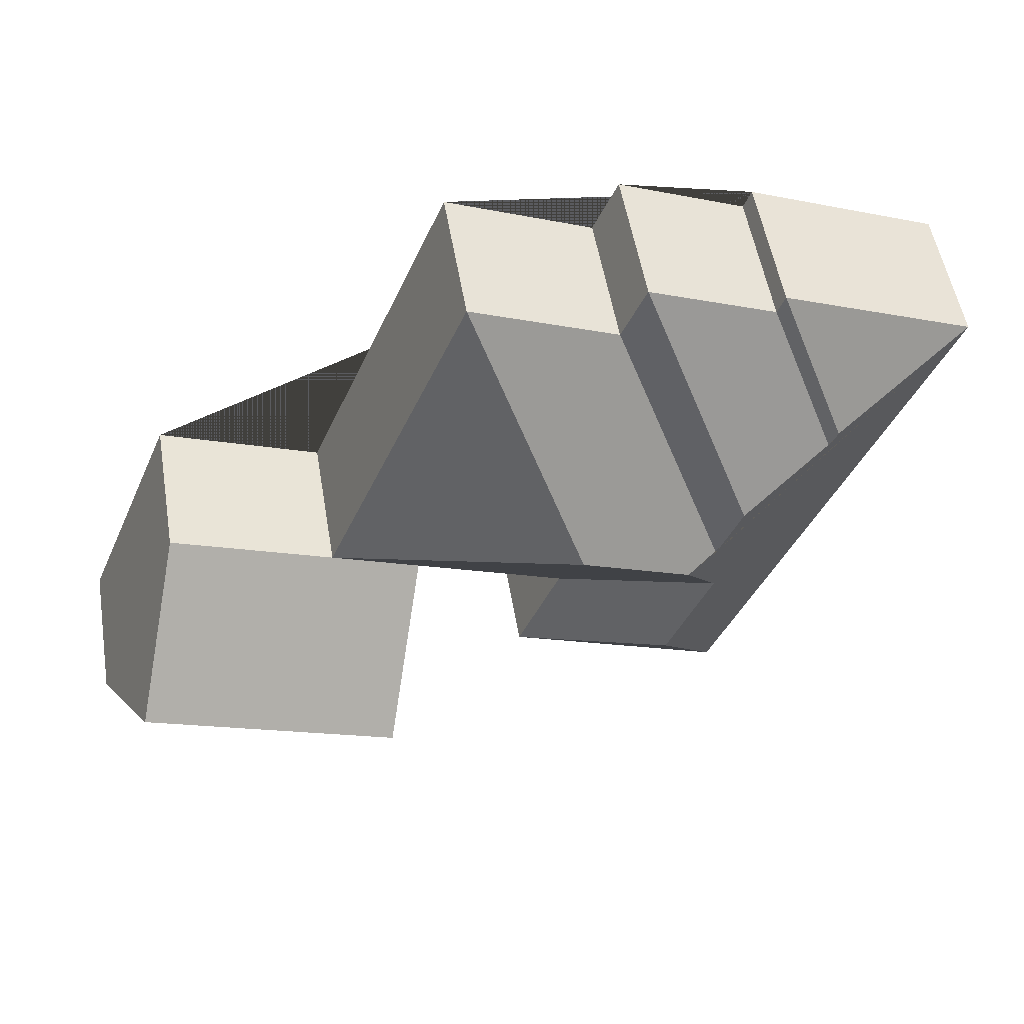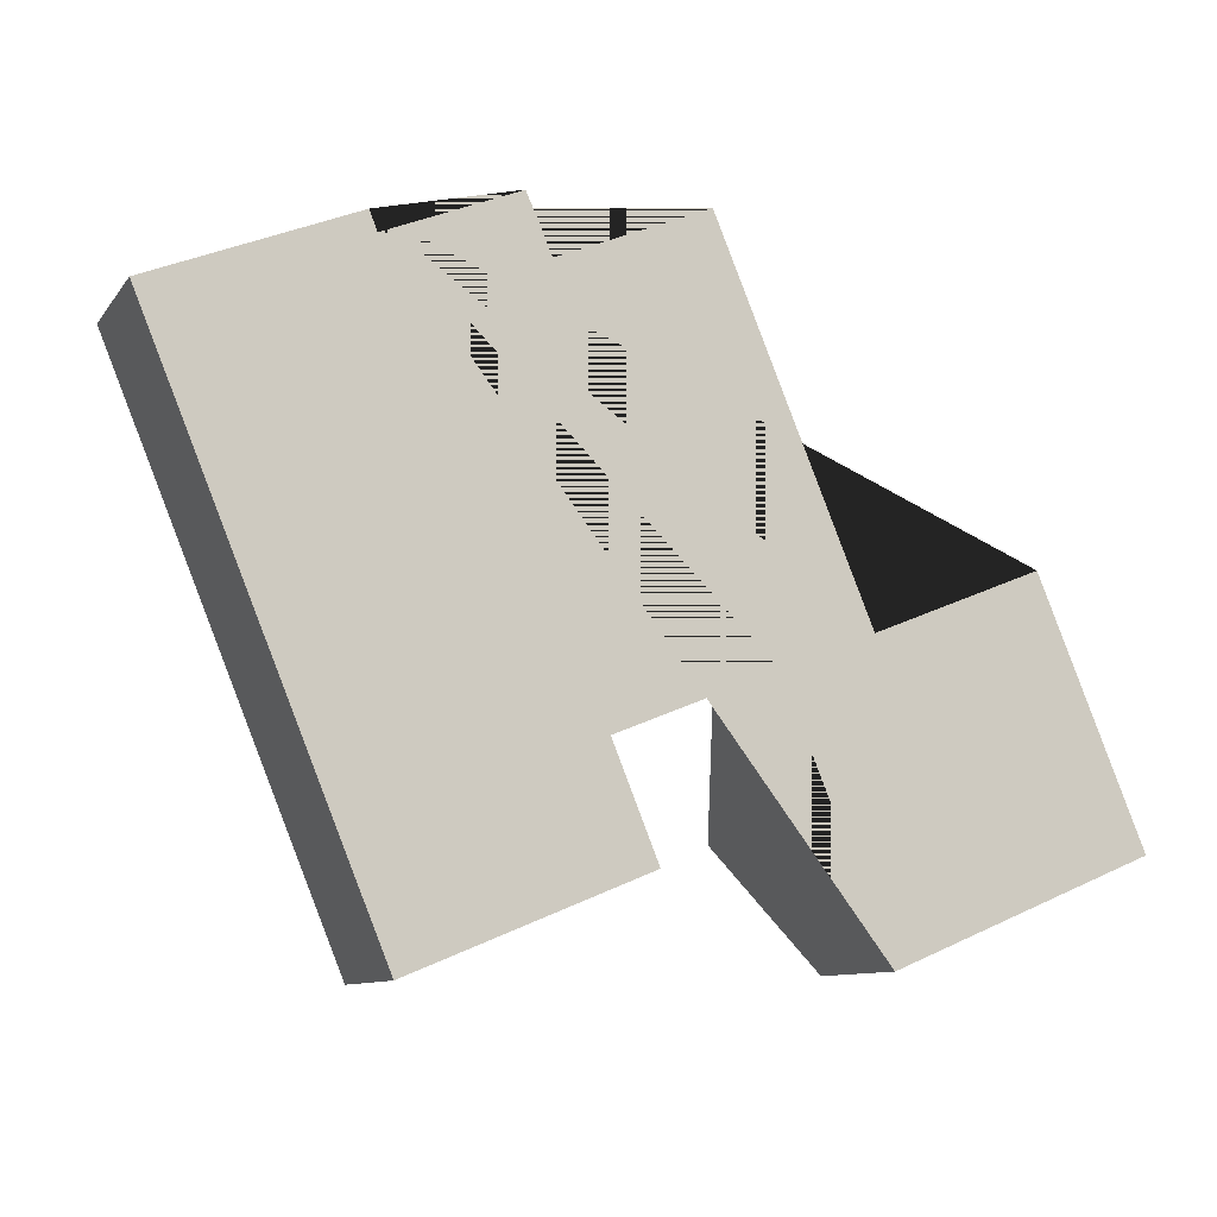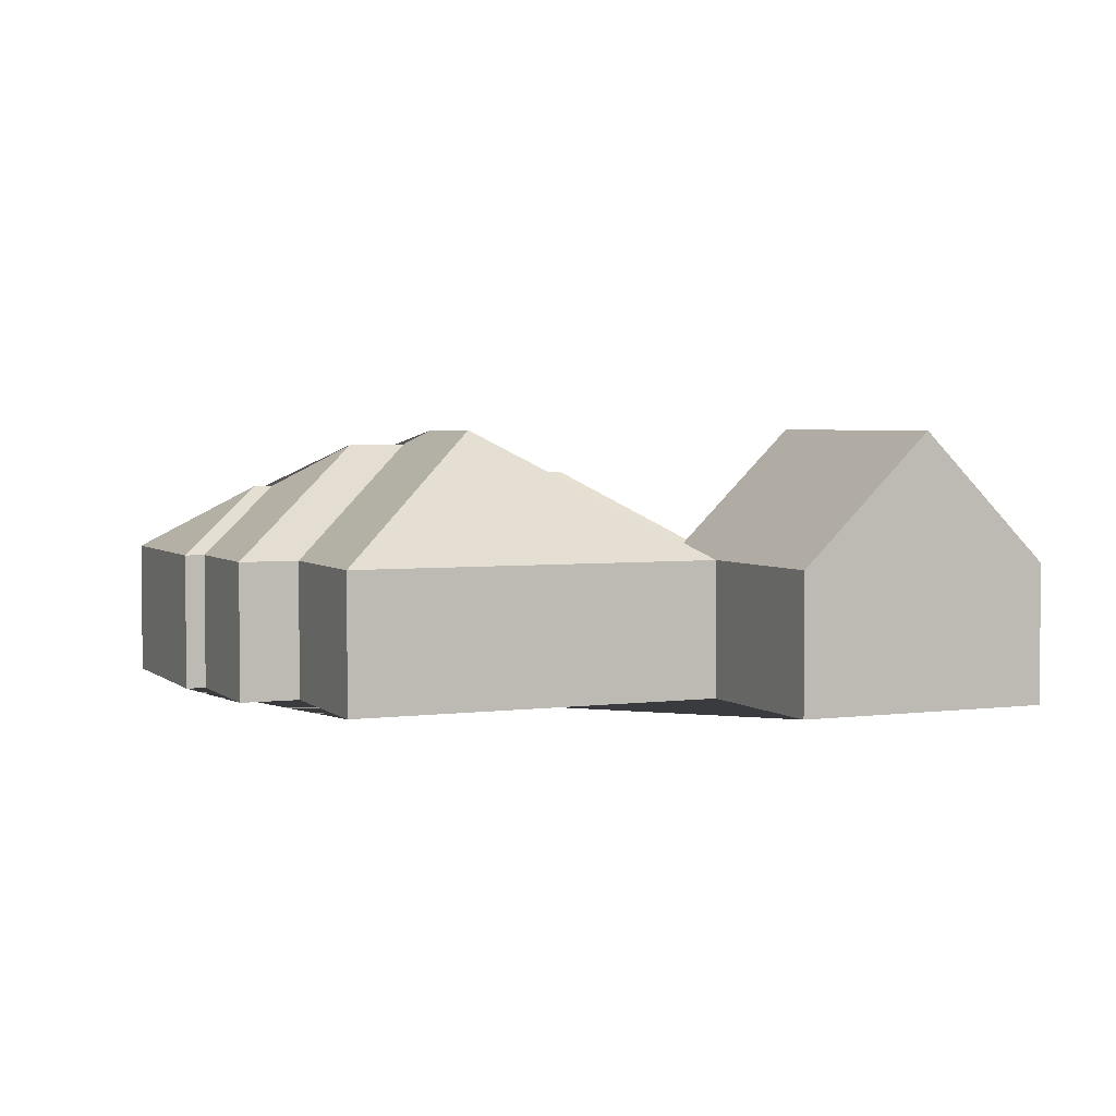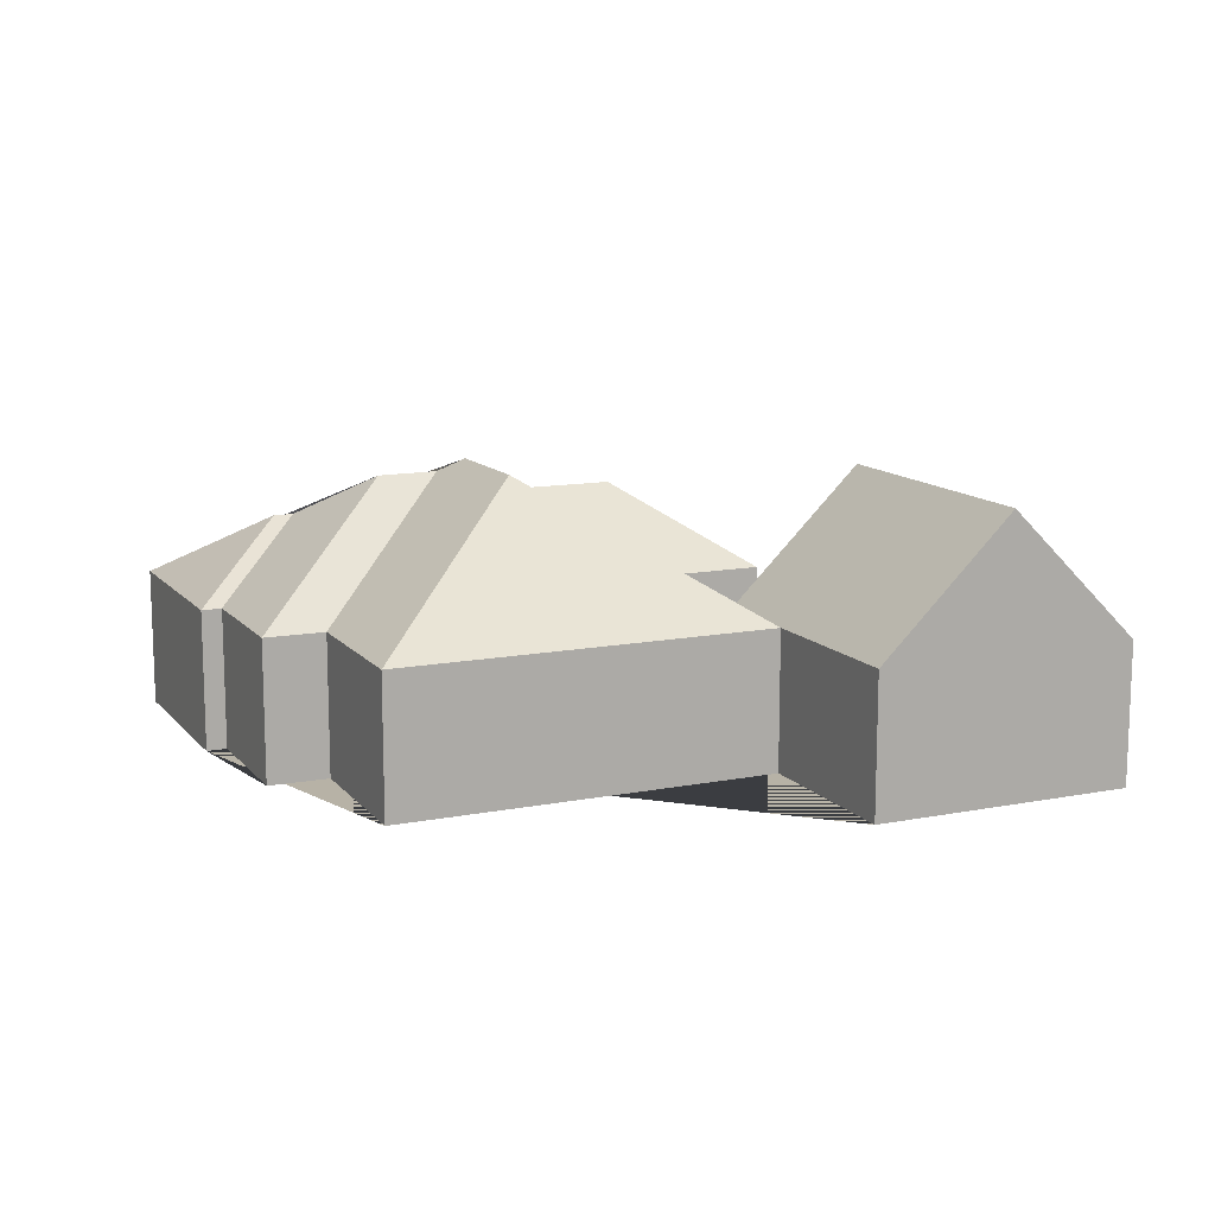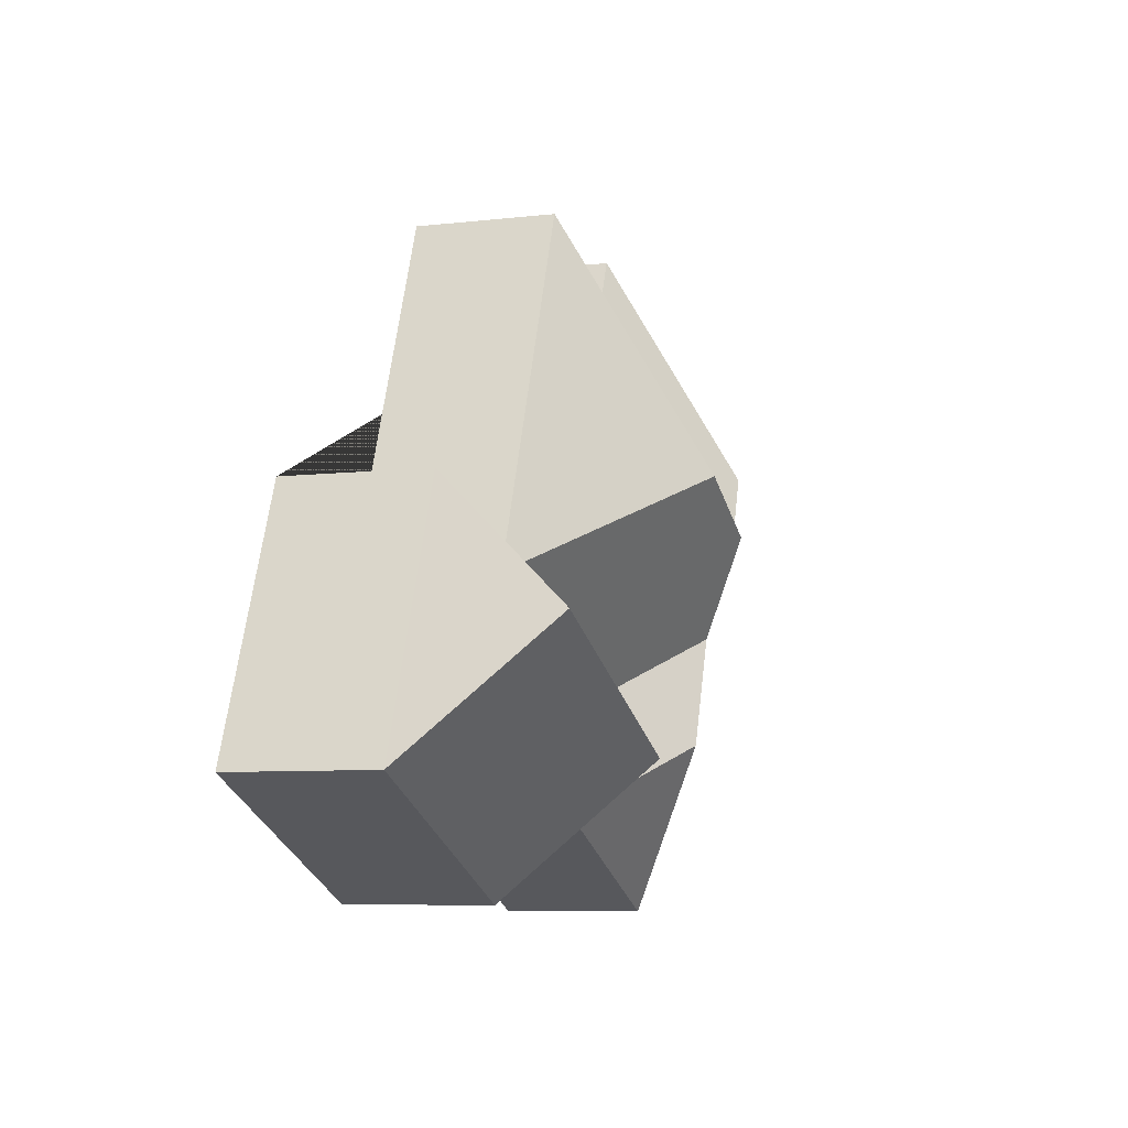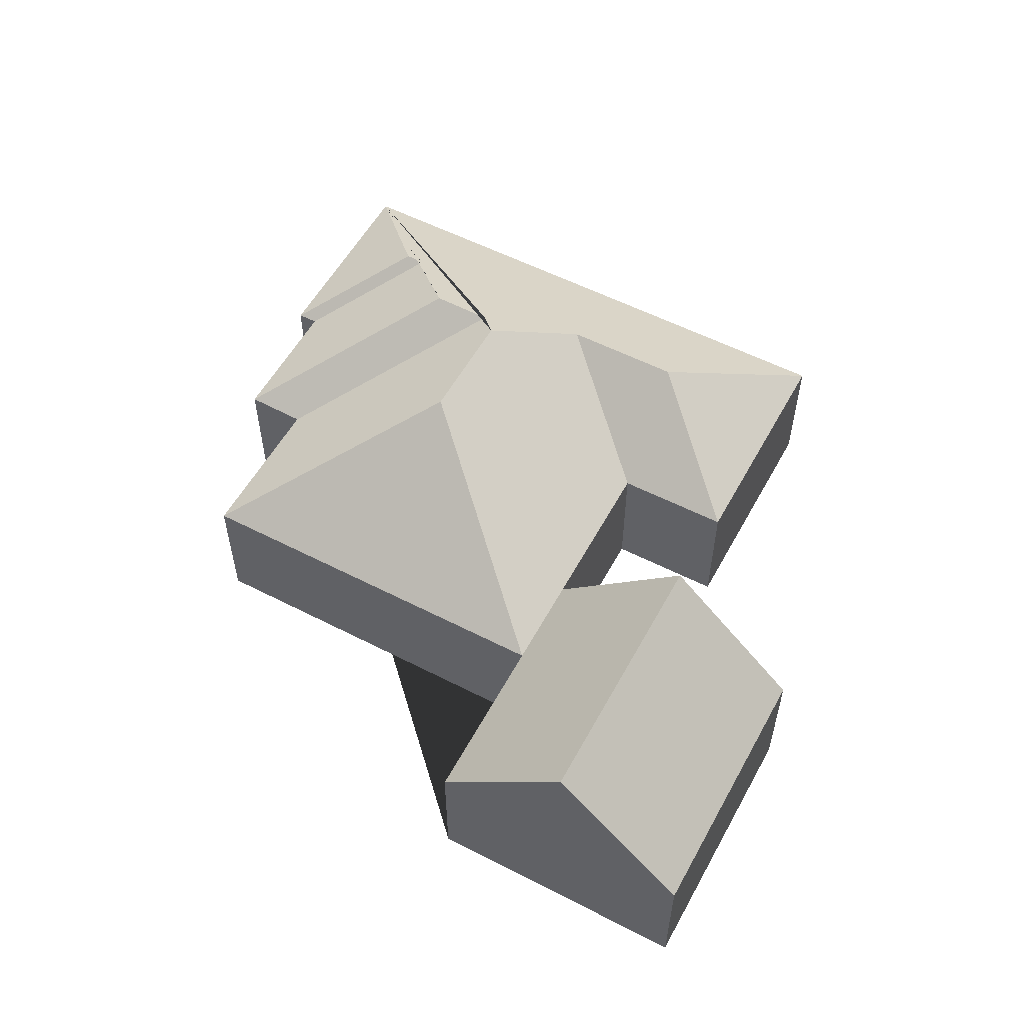
<metadata>
{"format":"obj","ext":"obj","renderer":"f3d","projection":"perspective","resolution":1024,"background":"white","views":[{"elev":54.1,"azim":170.4,"up":"+Z"},{"elev":-9.9,"azim":-21.4,"up":"+Z"},{"elev":3.4,"azim":43.9,"up":"+Y"},{"elev":12.4,"azim":43.2,"up":"+Y"},{"elev":-7.5,"azim":107.9,"up":"+Z"},{"elev":55.9,"azim":96.0,"up":"+Y"}]}
</metadata>
<code>
o CG10_500_044069_0022
v 127.2 75 -37.58
v 24.46 75 -79.86
v 131.3 75 -47.8
v 199.2 75 -19.79
v 212.3 75 -49.74
v 290.3 75 -17.06
v 100.8 112.2 -107.6
v 104.8 112.2 -117.5
v 154.7 136.5 -135.5
v 167.5 136.8 -165.7
v 183.9 144.8 -171.4
v 241.6 145 -147.6
v 160.3 119.2 -222.7
v 184.4 119.1 -281.5
v 369.6 75 -209.8
v 239.9 75 -262.5
v 321.6 75 -229.3
v 455.8 75 -174.8
v 263.2 75 -319.8
v 143.4 75 -369.1
v 349.2 145.3 -296.3
v 483.1 144.7 -241.2
v 510.2 75 -307.2
v 376.6 75 -362.8
v 127.2 0 -37.58
v 24.46 0 -79.86
v 143.4 0 -369.1
v 263.2 0 -319.8
v 239.9 0 -262.5
v 321.6 0 -229.3
v 376.6 0 -362.8
v 510.2 0 -307.2
v 455.8 0 -174.8
v 369.6 0 -209.8
v 290.3 0 -17.06
v 212.3 0 -49.74
v 199.2 0 -19.79
v 131.3 0 -47.8
f 19 16 13 14
f 15 12 6
f 5 10 11 12 6
f 9 10 5 4
f 8 3 1 7
f 8 9 4 3
f 2 7 1
f 2 7 8 9 10 11 13 14 20
f 20 19 14
f 15 12 11 13 16 17
f 18 15 17 21 22
f 23 22 21 24
f 17 21 24
f 23 22 18
f 25 26 27 28 29 30 31 32 33 34 35 36 37 38
f 1 25 26 2
f 2 26 27 20
f 20 27 28 19
f 19 28 29 16
f 16 29 30 17
f 17 30 31 24
f 24 31 32 23
f 23 32 33 18
f 18 33 34 15
f 15 34 35 6
f 6 35 36 5
f 5 36 37 4
f 4 37 38 3
f 3 38 25 1

</code>
